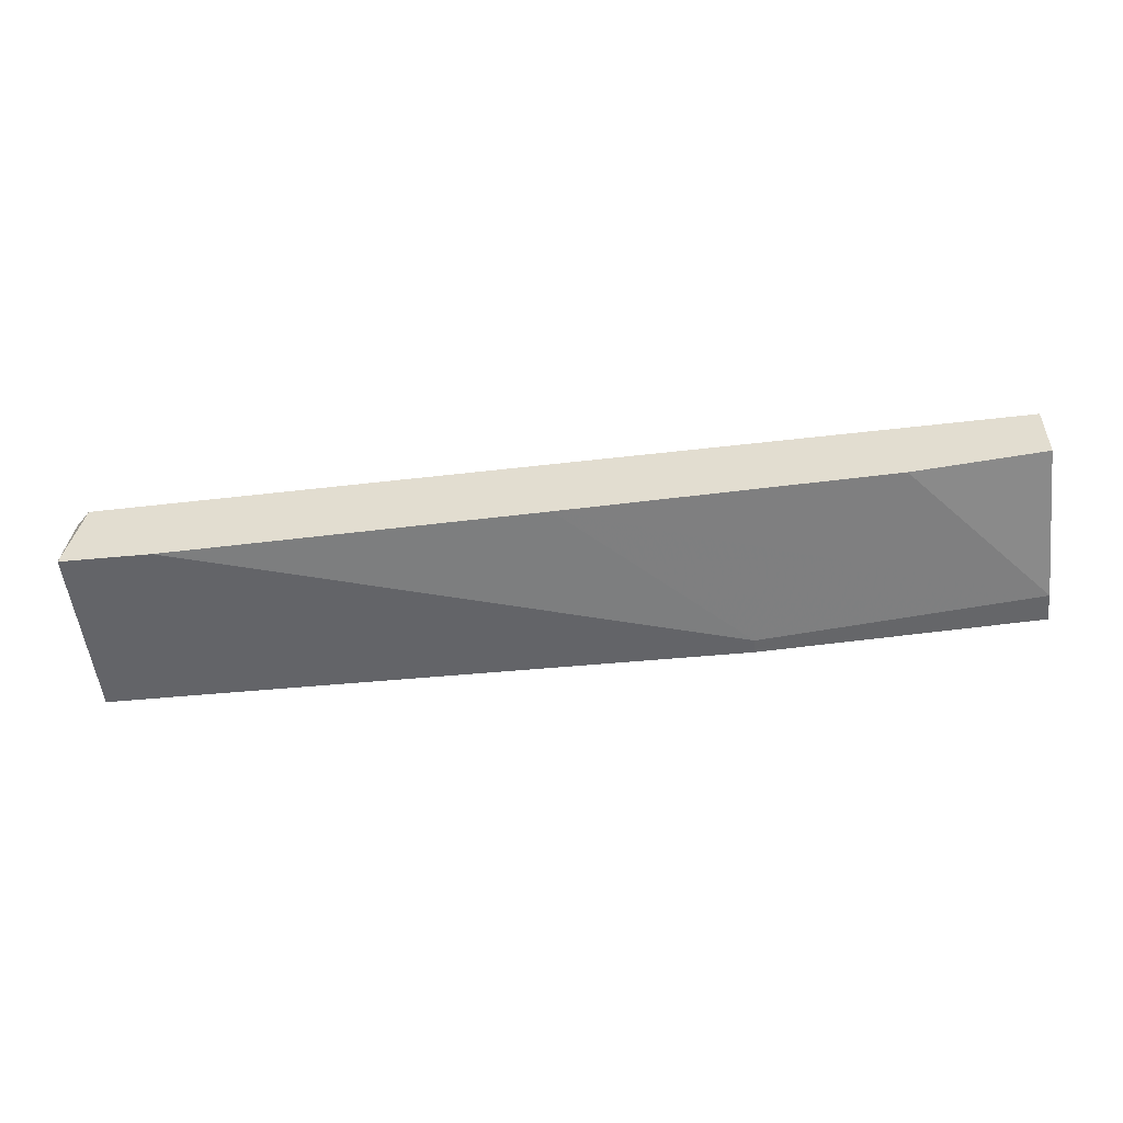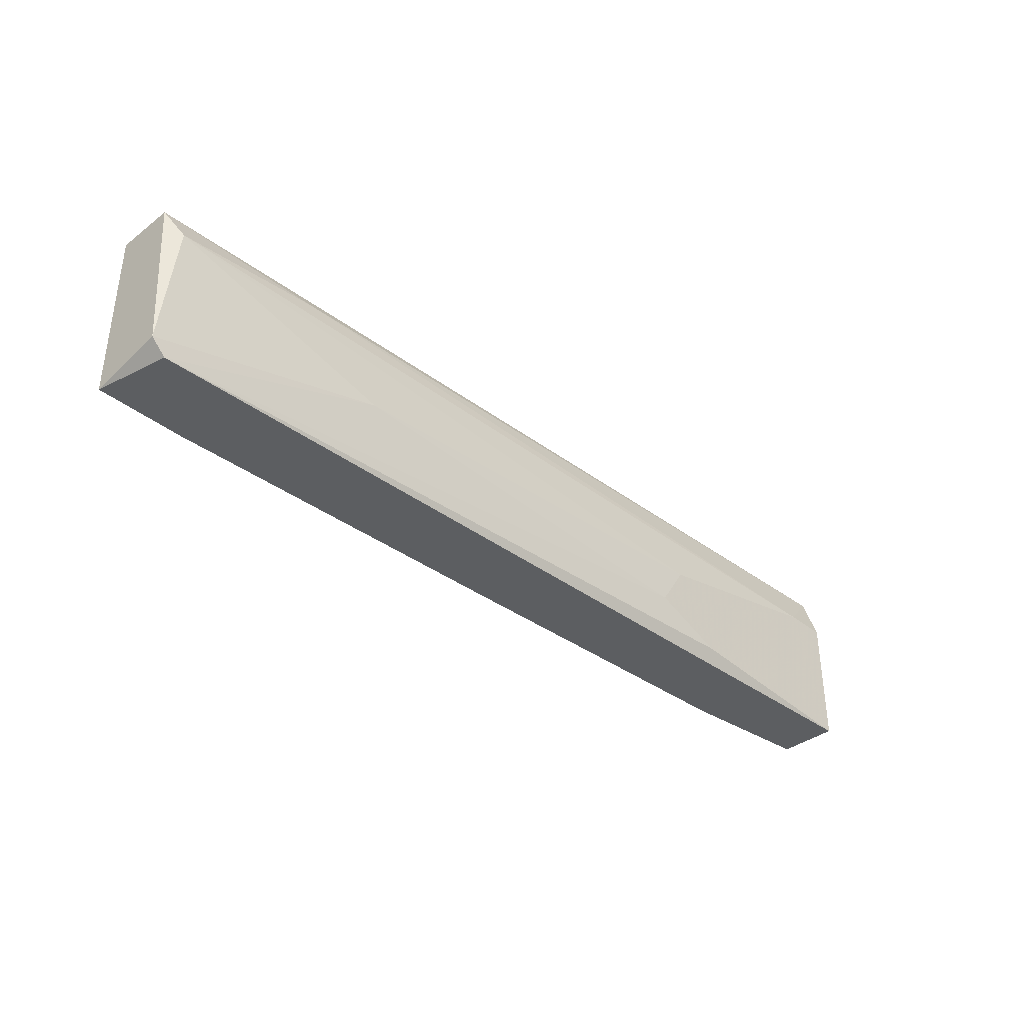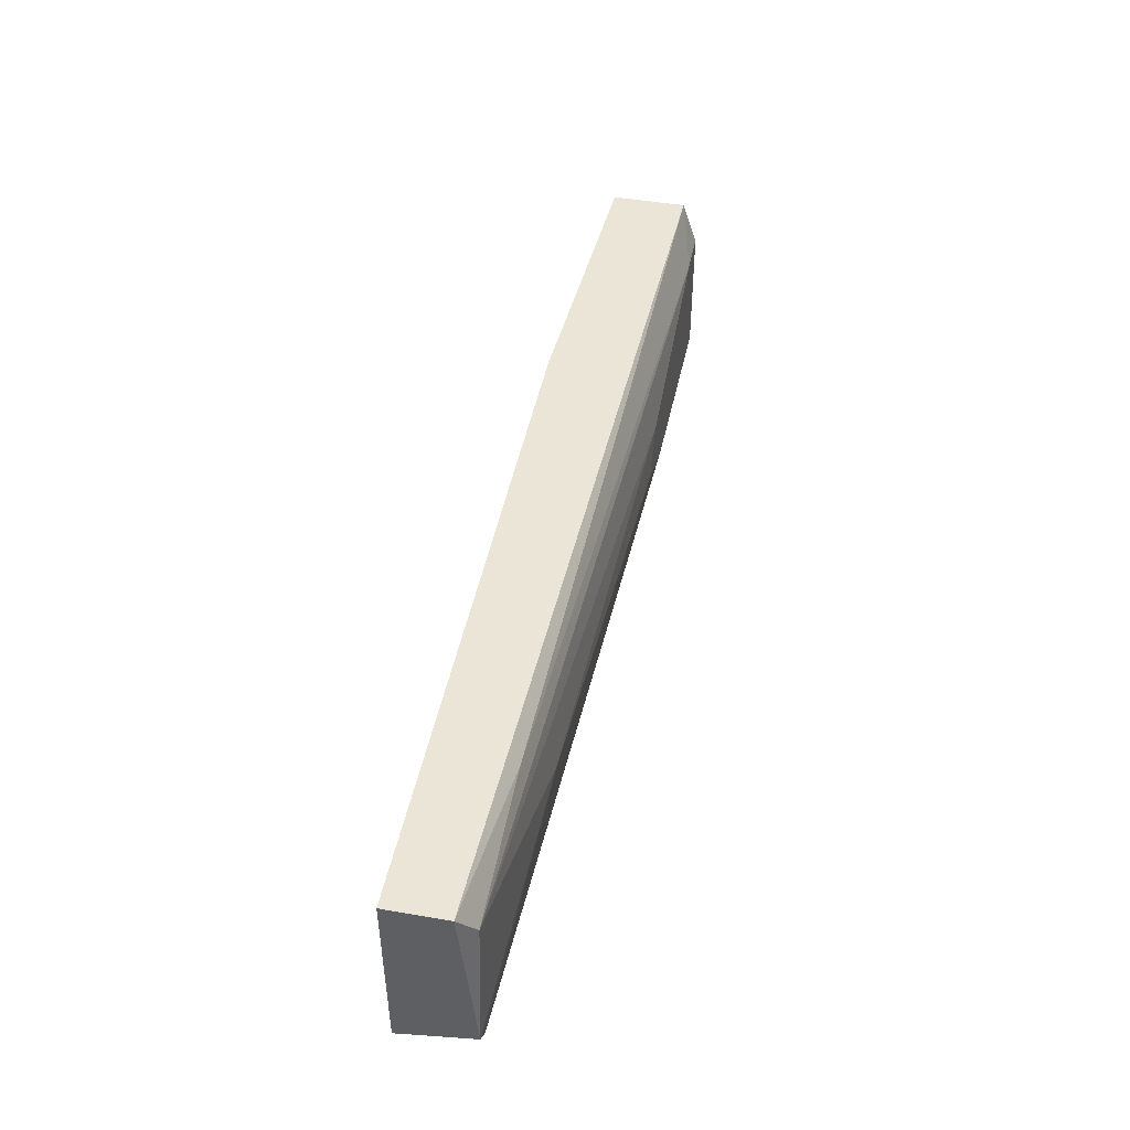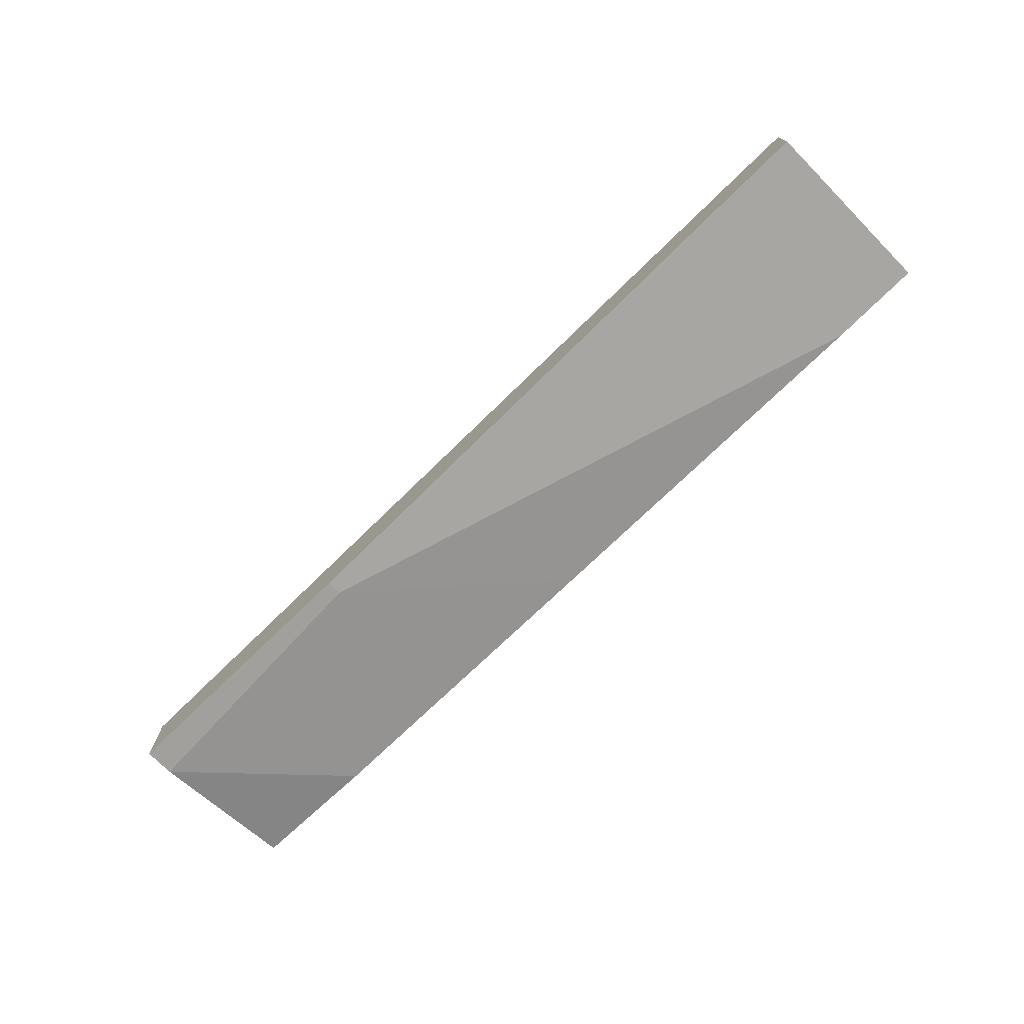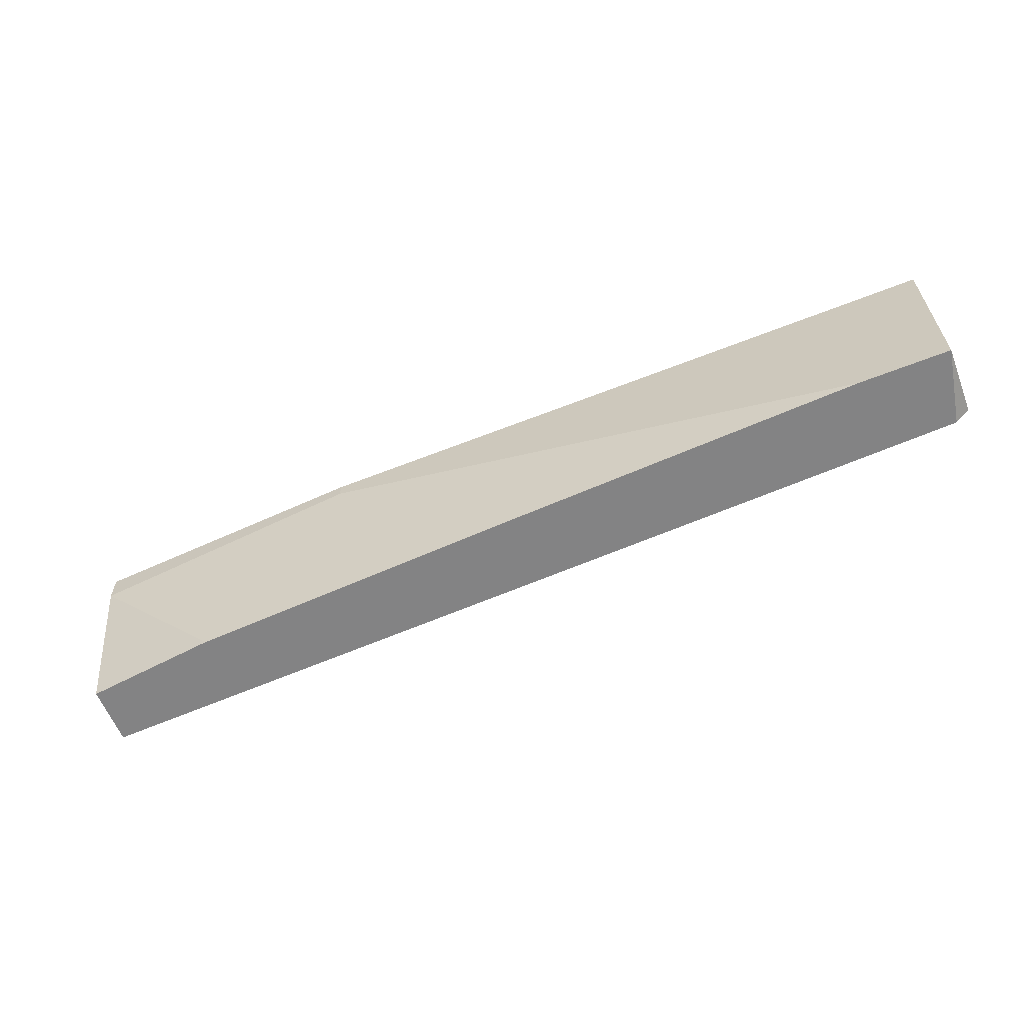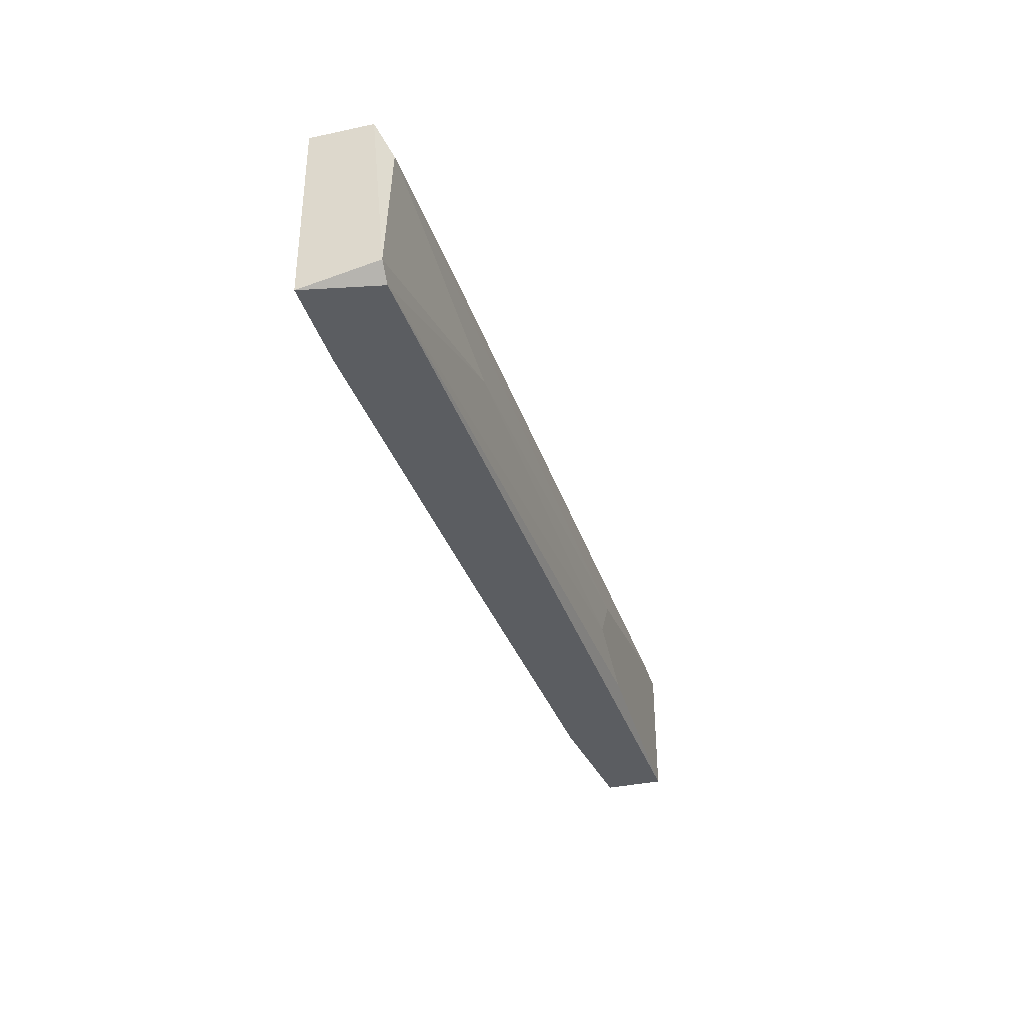
<metadata>
{"format":"obj","ext":"obj","renderer":"f3d","projection":"perspective","resolution":1024,"background":"white","views":[{"elev":-51.3,"azim":5.9,"up":"+Z"},{"elev":-37.3,"azim":-45.6,"up":"+Y"},{"elev":46.0,"azim":-78.8,"up":"+Y"},{"elev":-74.0,"azim":-135.4,"up":"+Z"},{"elev":-61.1,"azim":-158.0,"up":"+Y"},{"elev":-35.8,"azim":-74.2,"up":"+Y"}]}
</metadata>
<code>
v 0.04163 -0.01274 0.01634
v 0.05643 -0.003233 0.009999
v 0.05643 -0.0138 0.01634
v 0.05643 -0.0138 0.01211
v 0.05643 -0.004291 0.01634
v 0.05643 -0.001119 0.01528
v 0.05643 -0.001119 0.009999
v -0.00909 -0.01274 0.01422
v -0.00909 -0.0138 0.008942
v -0.00909 -0.001119 0.01317
v -0.00909 -0.001119 0.008942
v 0.002543 -0.002177 0.01422
v 0.03635 -0.01063 0.01634
v 0.03635 -0.002177 0.008942
v 0.03635 -0.001119 0.008942
v 0.007822 -0.008514 0.01528
v -0.008032 -0.003233 0.01422
v -0.008032 -0.0138 0.01422
v -0.002748 -0.0138 0.008942
v 0.04691 -0.0138 0.01106
v 0.02367 -0.0138 0.009999
v 0.03845 -0.007459 0.01634
v 0.05325 -0.004291 0.01634
f 23 3 5
f 6 7 11
f 9 20 18
f 7 6 3
f 18 20 3
f 9 11 14
f 6 11 10
f 11 9 10
f 13 3 23
f 7 3 4
f 3 20 4
f 18 13 16
f 20 9 19
f 9 14 19
f 14 7 2
f 7 4 2
f 4 20 2
f 13 23 22
f 23 17 22
f 16 13 22
f 17 16 22
f 9 18 8
f 10 9 8
f 17 10 8
f 18 16 8
f 16 17 8
f 13 18 1
f 3 13 1
f 18 3 1
f 11 7 15
f 7 14 15
f 14 11 15
f 6 10 12
f 10 17 12
f 17 23 12
f 23 6 12
f 20 19 21
f 19 14 21
f 14 2 21
f 2 20 21
f 3 6 5
f 6 23 5

</code>
